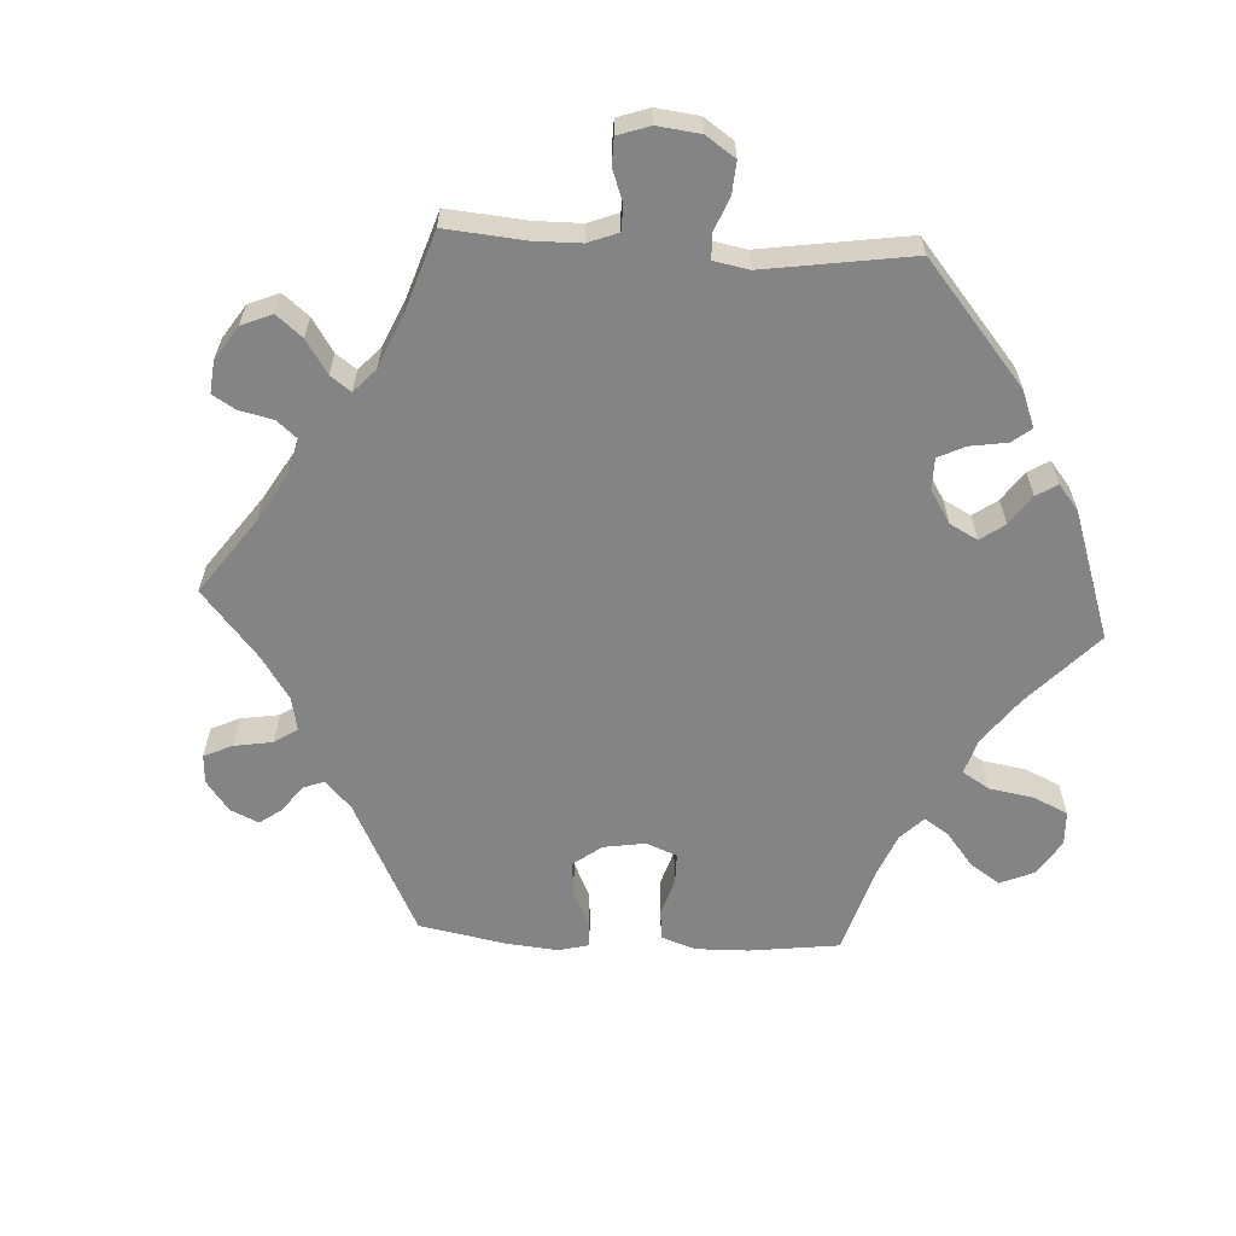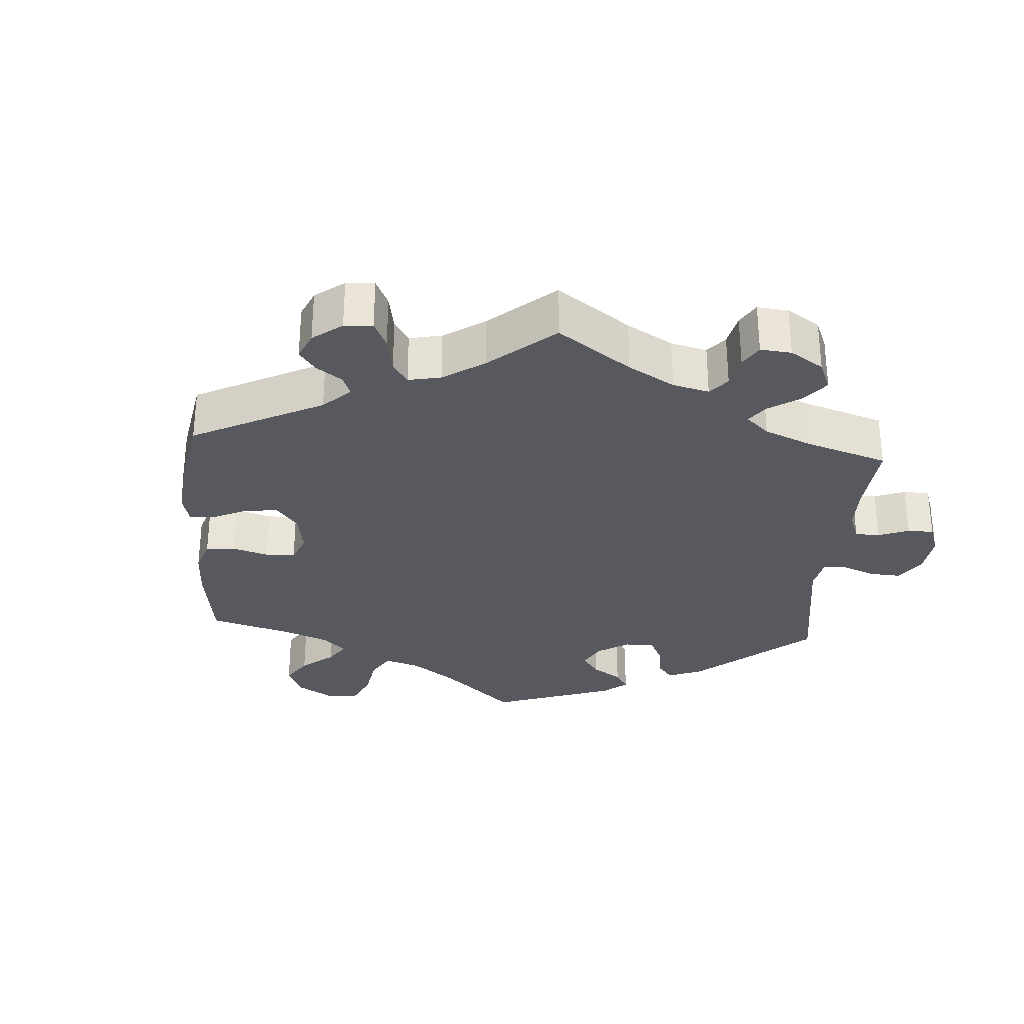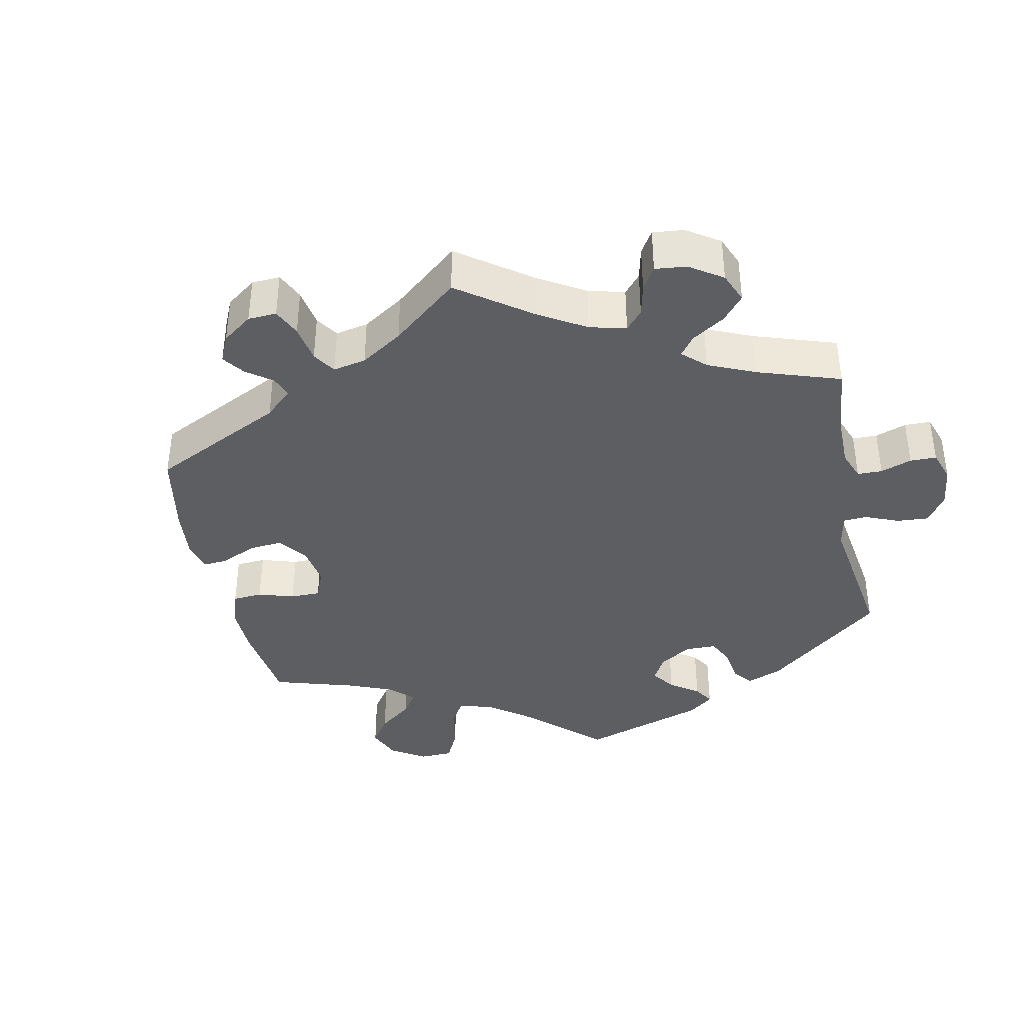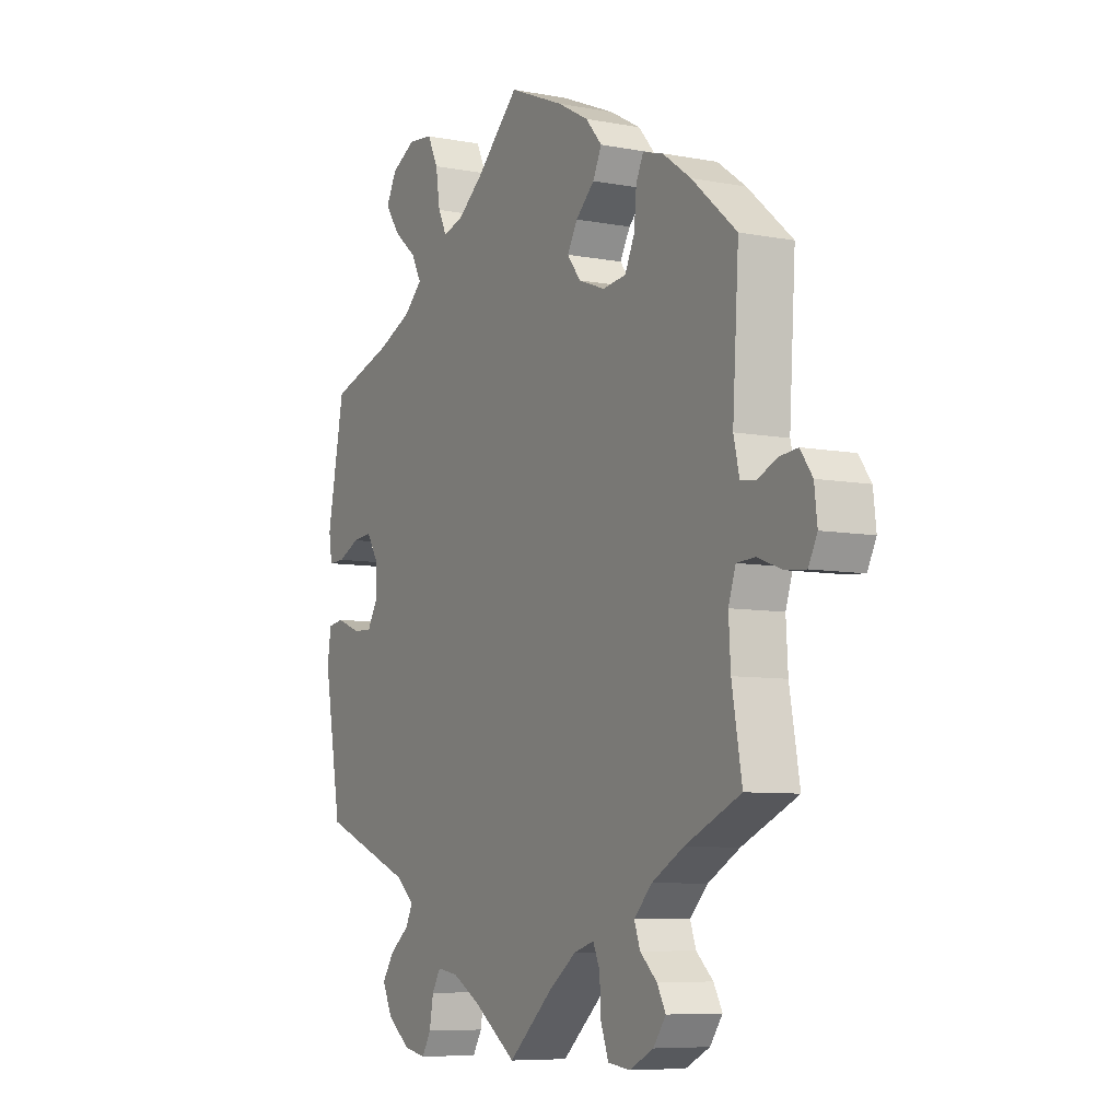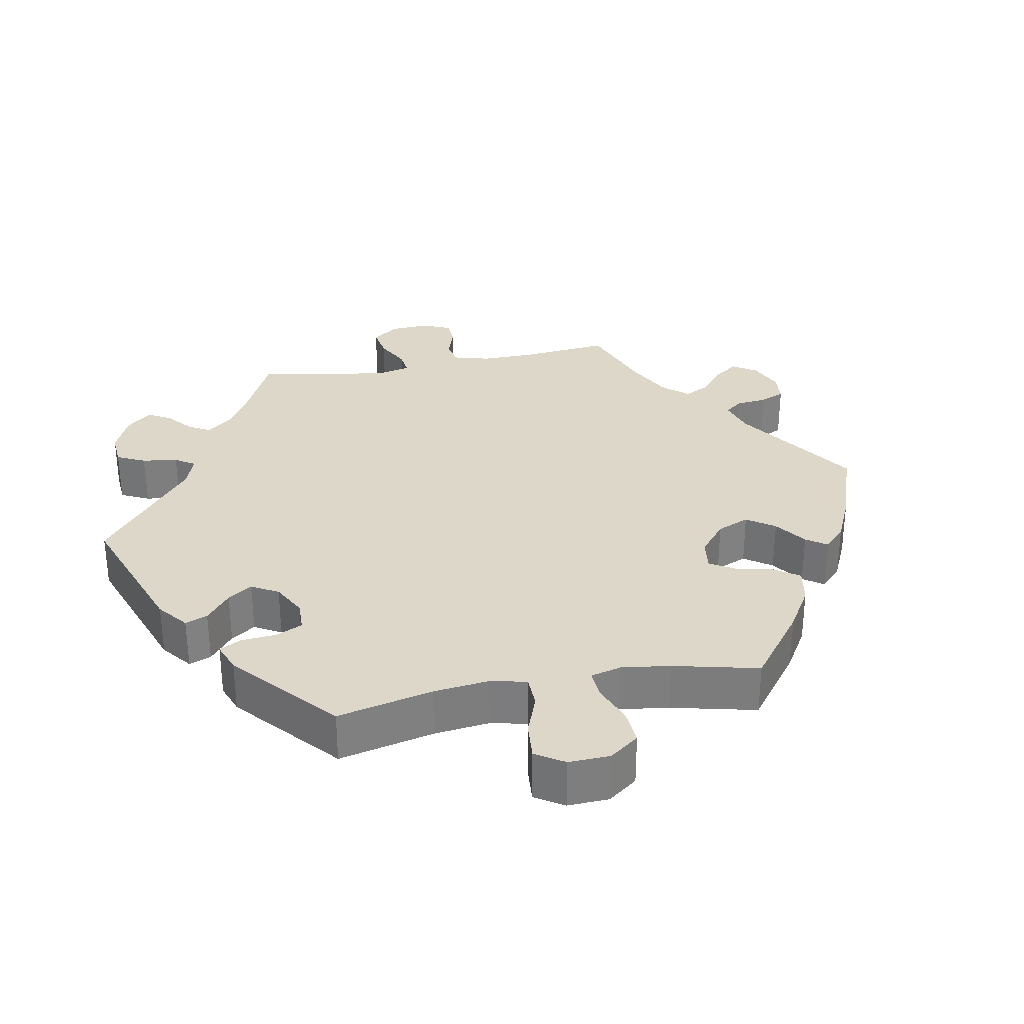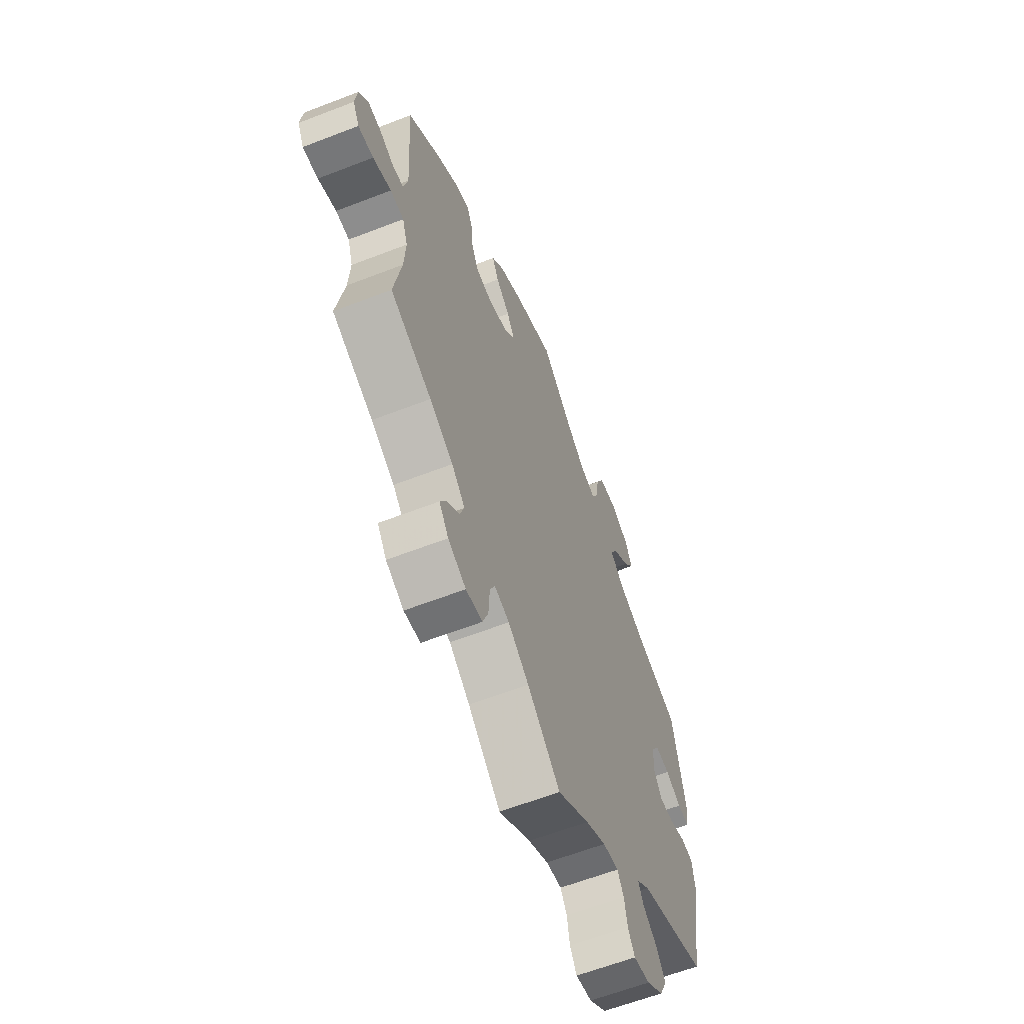
<metadata>
{"format":"obj","ext":"obj","renderer":"f3d","projection":"perspective","resolution":1024,"background":"white","views":[{"elev":-61.5,"azim":-153.4,"up":"+Y"},{"elev":-30.3,"azim":116.1,"up":"+Y"},{"elev":-38.6,"azim":131.6,"up":"+Y"},{"elev":-7.4,"azim":61.4,"up":"+Z"},{"elev":30.9,"azim":-40.8,"up":"+Y"},{"elev":-61.9,"azim":111.5,"up":"+Z"}]}
</metadata>
<code>
v -0.538 0.07 -0.078
v -0.53 0.07 -0.025
v -0.497 0.07 -0.02
v -0.448 0.07 -0.039
v -0.407 0.07 -0.042
v -0.385 0.07 -0.005
v -0.387 0.07 0.049
v -0.41 0.07 0.086
v -0.451 0.07 0.082
v -0.496 0.07 0.061
v -0.53 0.07 0.06
v -0.537 0.07 0.104
v -0.501 0.07 0.288
v -0.37 0.07 0.328
v -0.298 0.07 0.359
v -0.26 0.07 0.394
v -0.281 0.07 0.433
v -0.329 0.07 0.473
v -0.359 0.07 0.516
v -0.337 0.07 0.558
v -0.286 0.07 0.585
v -0.235 0.07 0.579
v -0.213 0.07 0.534
v -0.204 0.07 0.475
v -0.186 0.07 0.439
v -0.143 0.07 0.451
v -0.089 0.07 0.493
v 0 0.07 0.577
v 0.115 0.07 0.529
v 0.179 0.07 0.494
v 0.213 0.07 0.455
v 0.195 0.07 0.417
v 0.156 0.07 0.381
v 0.135 0.07 0.344
v 0.163 0.07 0.308
v 0.218 0.07 0.287
v 0.267 0.07 0.293
v 0.287 0.07 0.336
v 0.292 0.07 0.391
v 0.307 0.07 0.423
v 0.349 0.07 0.411
v 0.408 0.07 0.369
v 0.501 0.07 0.289
v 0.488 0.07 0.081
v 0.5 0.07 0.03
v 0.531 0.07 0.025
v 0.572 0.07 0.043
v 0.61 0.07 0.047
v 0.635 0.07 0.012
v 0.641 0.07 -0.04
v 0.623 0.07 -0.076
v 0.58 0.07 -0.072
v 0.529 0.07 -0.053
v 0.491 0.07 -0.055
v 0.476 0.07 -0.1
v 0.48 0.07 -0.17
v 0.501 0.07 -0.289
v 0.385 0.07 -0.341
v 0.319 0.07 -0.378
v 0.282 0.07 -0.416
v 0.294 0.07 -0.45
v 0.329 0.07 -0.482
v 0.347 0.07 -0.515
v 0.321 0.07 -0.551
v 0.271 0.07 -0.576
v 0.225 0.07 -0.57
v 0.209 0.07 -0.527
v 0.206 0.07 -0.472
v 0.192 0.07 -0.44
v 0.15 0.07 -0.453
v 0.092 0.07 -0.496
v 0 0.07 -0.578
v -0.09 0.07 -0.515
v -0.147 0.07 -0.483
v -0.191 0.07 -0.476
v -0.209 0.07 -0.506
v -0.217 0.07 -0.552
v -0.236 0.07 -0.584
v -0.282 0.07 -0.575
v -0.33 0.07 -0.539
v -0.351 0.07 -0.495
v -0.326 0.07 -0.458
v -0.286 0.07 -0.427
v -0.271 0.07 -0.397
v -0.308 0.07 -0.365
v -0.501 0.07 -0.289
v -0.538 0 -0.078
v -0.53 0 -0.025
v -0.497 0 -0.02
v -0.448 0 -0.039
v -0.407 0 -0.042
v -0.385 0 -0.005
v -0.387 0 0.049
v -0.41 0 0.086
v -0.451 0 0.082
v -0.496 0 0.061
v -0.53 0 0.06
v -0.537 0 0.104
v -0.501 0 0.288
v -0.37 0 0.328
v -0.298 0 0.359
v -0.26 0 0.394
v -0.281 0 0.433
v -0.329 0 0.473
v -0.359 0 0.516
v -0.337 0 0.558
v -0.286 0 0.585
v -0.235 0 0.579
v -0.213 0 0.534
v -0.204 0 0.475
v -0.186 0 0.439
v -0.143 0 0.451
v -0.089 0 0.493
v 0 0 0.577
v 0.115 0 0.529
v 0.179 0 0.494
v 0.213 0 0.455
v 0.195 0 0.417
v 0.156 0 0.381
v 0.135 0 0.344
v 0.163 0 0.308
v 0.218 0 0.287
v 0.267 0 0.293
v 0.287 0 0.336
v 0.292 0 0.391
v 0.307 0 0.423
v 0.349 0 0.411
v 0.408 0 0.369
v 0.501 0 0.289
v 0.488 0 0.081
v 0.5 0 0.03
v 0.531 0 0.025
v 0.572 0 0.043
v 0.61 0 0.047
v 0.635 0 0.012
v 0.641 0 -0.04
v 0.623 0 -0.076
v 0.58 0 -0.072
v 0.529 0 -0.053
v 0.491 0 -0.055
v 0.476 0 -0.1
v 0.48 0 -0.17
v 0.501 0 -0.289
v 0.385 0 -0.341
v 0.319 0 -0.378
v 0.282 0 -0.416
v 0.294 0 -0.45
v 0.329 0 -0.482
v 0.347 0 -0.515
v 0.321 0 -0.551
v 0.271 0 -0.576
v 0.225 0 -0.57
v 0.209 0 -0.527
v 0.206 0 -0.472
v 0.192 0 -0.44
v 0.15 0 -0.453
v 0.092 0 -0.496
v 0 0 -0.578
v -0.09 0 -0.515
v -0.147 0 -0.483
v -0.191 0 -0.476
v -0.209 0 -0.506
v -0.217 0 -0.552
v -0.236 0 -0.584
v -0.282 0 -0.575
v -0.33 0 -0.539
v -0.351 0 -0.495
v -0.326 0 -0.458
v -0.286 0 -0.427
v -0.271 0 -0.397
v -0.308 0 -0.365
v -0.501 0 -0.289
f 85 86 1 2
f 84 85 2 3
f 80 81 82 83
f 80 83 84
f 79 80 84
f 76 77 78 79
f 75 76 79 84
f 74 75 84 3
f 71 72 73
f 70 71 73 74
f 69 70 74 3
f 65 66 67 68
f 65 68 69
f 64 65 69
f 61 62 63 64
f 60 61 64 69
f 59 60 69 3
f 56 57 58
f 55 56 58 59
f 54 55 59
f 50 51 52 53
f 50 53 54
f 49 50 54
f 46 47 48 49
f 46 49 54
f 45 46 54 59
f 41 42 43 44
f 38 39 40 41
f 37 38 41 44
f 36 37 44 45
f 30 31 32 33
f 30 33 34
f 27 28 29 30
f 26 27 30 34
f 25 26 34 35
f 21 22 23 24
f 21 24 25
f 20 21 25
f 17 18 19 20
f 16 17 20 25
f 15 16 25 35
f 11 12 13 14
f 9 10 11 14
f 8 9 14 15
f 7 8 15 35
f 59 3 4
f 59 4 5
f 45 59 5 6
f 35 36 45
f 6 7 35 45
f 88 87 172 171
f 89 88 171 170
f 169 168 167 166
f 170 169 166
f 170 166 165
f 165 164 163 162
f 170 165 162 161
f 89 170 161 160
f 159 158 157
f 160 159 157 156
f 89 160 156 155
f 154 153 152 151
f 155 154 151
f 155 151 150
f 150 149 148 147
f 155 150 147 146
f 89 155 146 145
f 144 143 142
f 145 144 142 141
f 145 141 140
f 139 138 137 136
f 140 139 136
f 140 136 135
f 135 134 133 132
f 140 135 132
f 145 140 132 131
f 130 129 128 127
f 127 126 125 124
f 130 127 124 123
f 131 130 123 122
f 119 118 117 116
f 120 119 116
f 116 115 114 113
f 120 116 113 112
f 121 120 112 111
f 110 109 108 107
f 111 110 107
f 111 107 106
f 106 105 104 103
f 111 106 103 102
f 121 111 102 101
f 100 99 98 97
f 100 97 96 95
f 101 100 95 94
f 121 101 94 93
f 90 89 145
f 91 90 145
f 92 91 145 131
f 131 122 121
f 131 121 93 92
f 1 87 88 2
f 2 88 89 3
f 3 89 90 4
f 4 90 91 5
f 5 91 92 6
f 6 92 93 7
f 7 93 94 8
f 8 94 95 9
f 9 95 96 10
f 10 96 97 11
f 11 97 98 12
f 12 98 99 13
f 13 99 100 14
f 14 100 101 15
f 15 101 102 16
f 16 102 103 17
f 17 103 104 18
f 18 104 105 19
f 19 105 106 20
f 20 106 107 21
f 21 107 108 22
f 22 108 109 23
f 23 109 110 24
f 24 110 111 25
f 25 111 112 26
f 26 112 113 27
f 27 113 114 28
f 28 114 115 29
f 29 115 116 30
f 30 116 117 31
f 31 117 118 32
f 32 118 119 33
f 33 119 120 34
f 34 120 121 35
f 35 121 122 36
f 36 122 123 37
f 37 123 124 38
f 38 124 125 39
f 39 125 126 40
f 40 126 127 41
f 41 127 128 42
f 42 128 129 43
f 43 129 130 44
f 44 130 131 45
f 45 131 132 46
f 46 132 133 47
f 47 133 134 48
f 48 134 135 49
f 49 135 136 50
f 50 136 137 51
f 51 137 138 52
f 52 138 139 53
f 53 139 140 54
f 54 140 141 55
f 55 141 142 56
f 56 142 143 57
f 57 143 144 58
f 58 144 145 59
f 59 145 146 60
f 60 146 147 61
f 61 147 148 62
f 62 148 149 63
f 63 149 150 64
f 64 150 151 65
f 65 151 152 66
f 66 152 153 67
f 67 153 154 68
f 68 154 155 69
f 69 155 156 70
f 70 156 157 71
f 71 157 158 72
f 72 158 159 73
f 73 159 160 74
f 74 160 161 75
f 75 161 162 76
f 76 162 163 77
f 77 163 164 78
f 78 164 165 79
f 79 165 166 80
f 80 166 167 81
f 81 167 168 82
f 82 168 169 83
f 83 169 170 84
f 84 170 171 85
f 85 171 172 86
f 86 172 87 1

</code>
